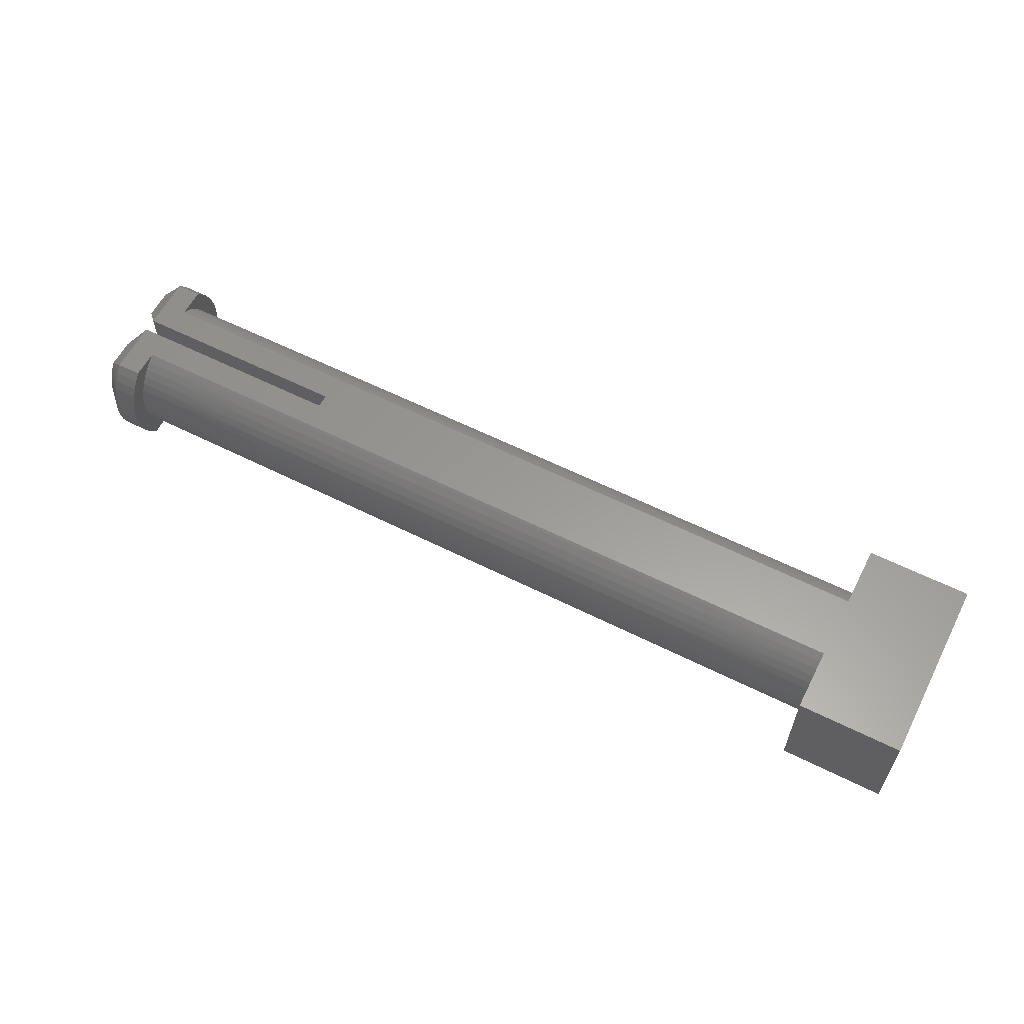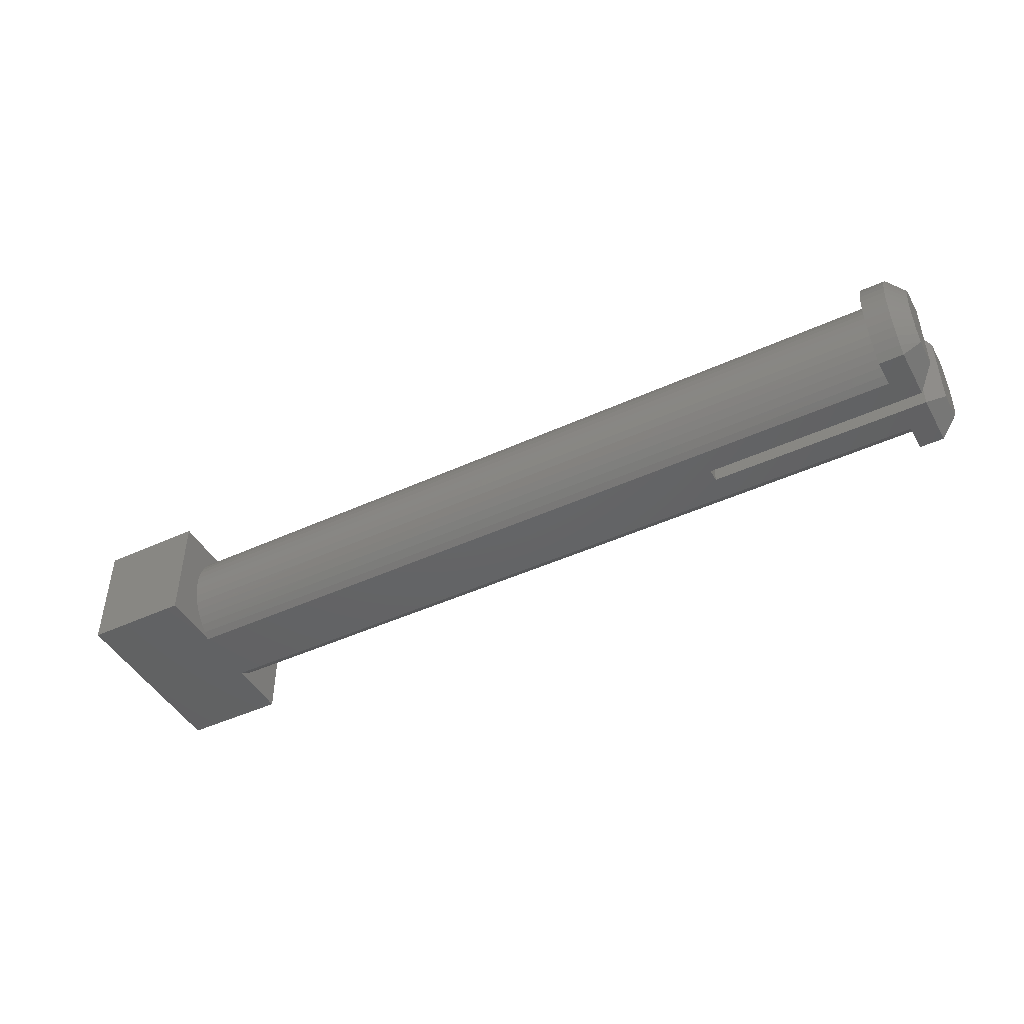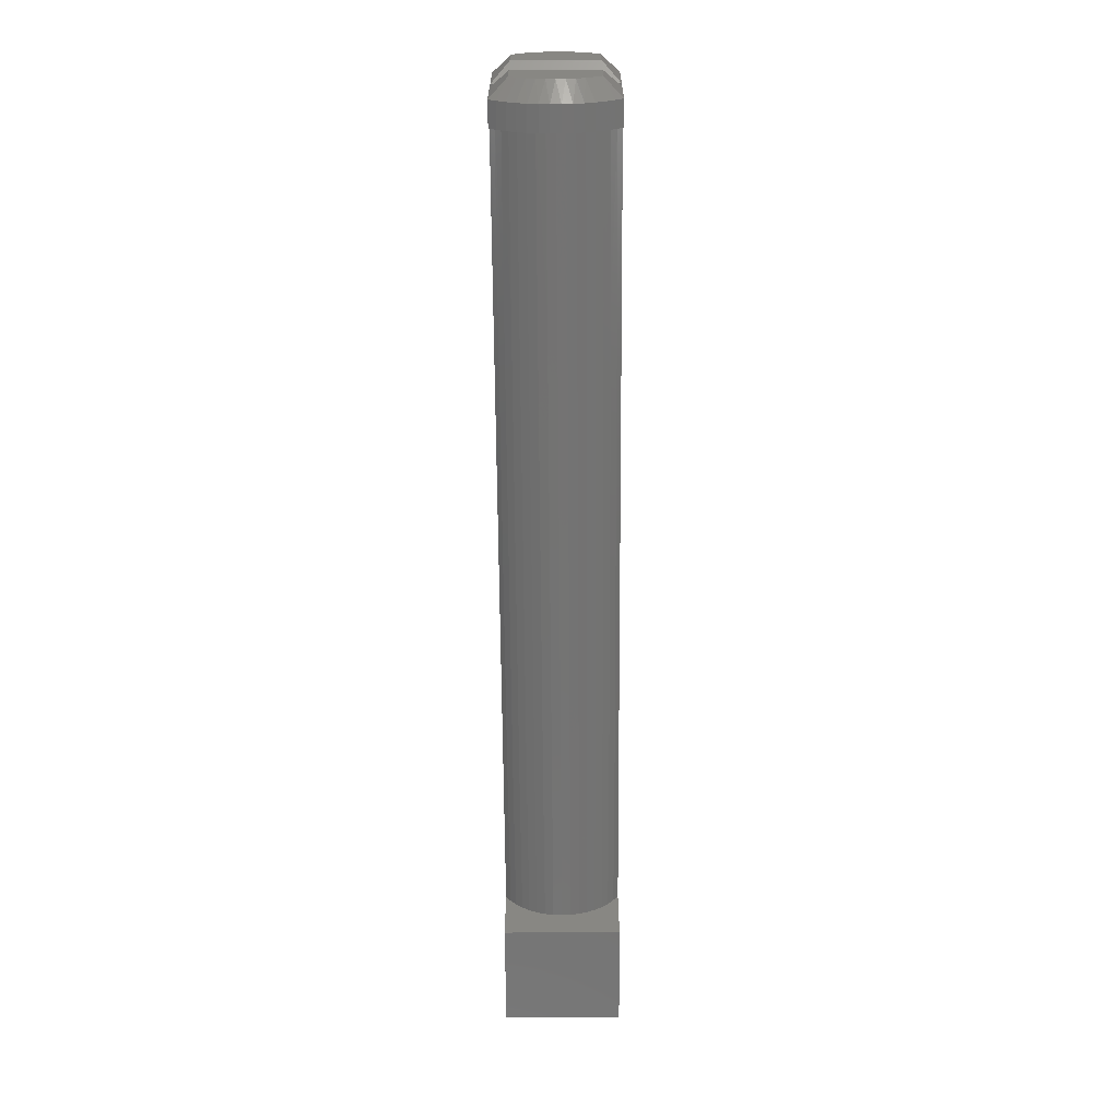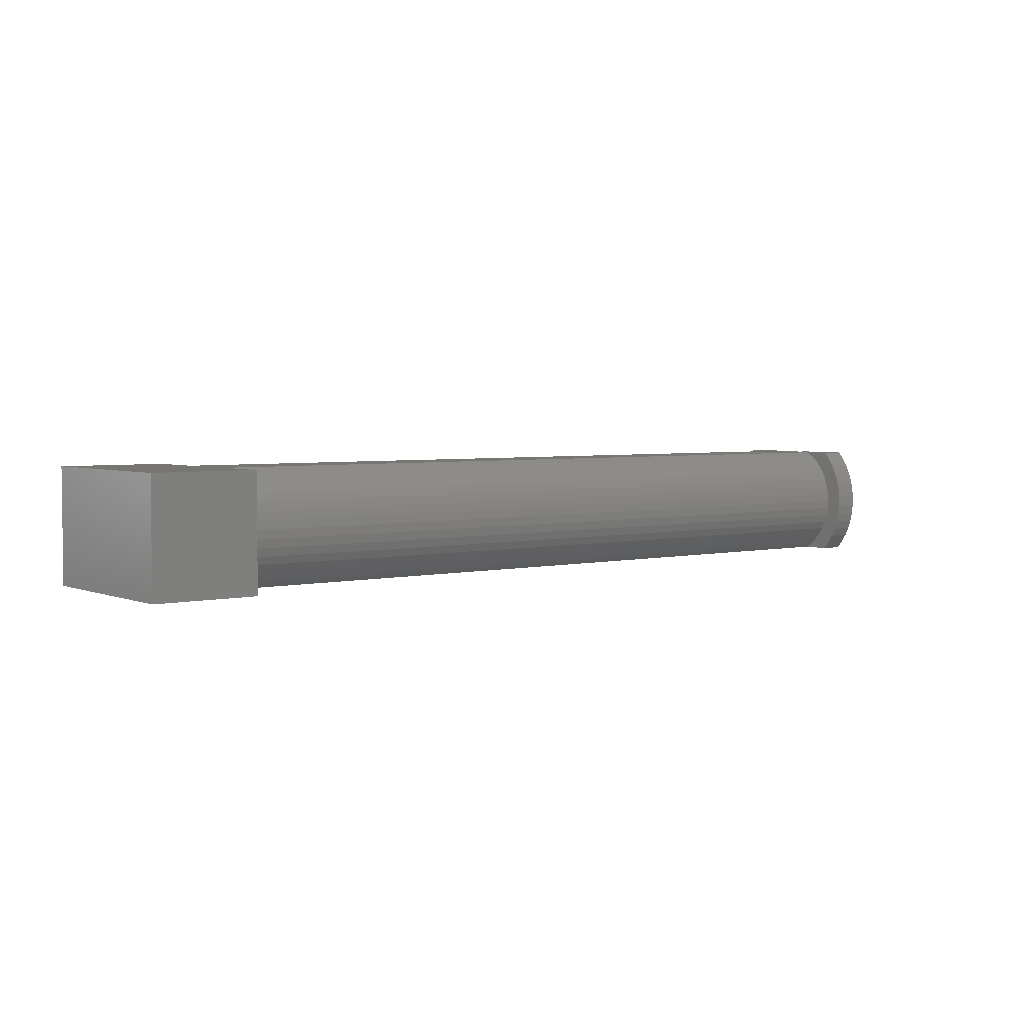
<metadata>
{"format":"stl","ext":"stl","renderer":"f3d","projection":"perspective","resolution":1024,"background":"white","views":[{"elev":59.8,"azim":-152.8,"up":"+Z"},{"elev":-45.6,"azim":27.9,"up":"+Z"},{"elev":-65.6,"azim":90.4,"up":"+Y"},{"elev":3.7,"azim":-37.6,"up":"+Z"}]}
</metadata>
<code>
# stl→obj: 290 verts, 576 faces
v 17.98 0.2656 0
v 17.98 2.41 0
v 18.67 0.9571 0.6915
v 18.67 2.092 0.6915
v 17.98 2.41 4.564
v 18.67 2.092 3.872
v 17.98 2.659 4.268
v 18.67 2.28 3.588
v 17.98 2.872 3.945
v 17.98 3.046 3.599
v 18.67 2.43 3.281
v 17.98 3.179 3.236
v 18.67 2.539 2.957
v 17.98 3.268 2.859
v 18.67 2.605 2.622
v 17.98 3.313 2.475
v 18.67 2.628 2.282
v 17.98 3.313 2.088
v 18.67 2.605 1.941
v 17.98 3.268 1.704
v 18.67 2.539 1.606
v 17.98 3.179 1.328
v 18.67 2.43 1.283
v 17.98 3.046 0.9644
v 18.67 2.28 0.9761
v 17.98 2.872 0.6189
v 17.98 2.659 0.2959
v 18.67 0.9571 3.872
v 17.98 0.2656 4.564
v 17.01 2.41 4.564
v 17.01 2.659 4.268
v 17.01 2.872 3.945
v 17.01 3.046 3.599
v 17.01 3.179 3.236
v 17.01 3.268 2.859
v 17.01 3.313 2.475
v 17.01 3.313 2.088
v 17.01 3.268 1.704
v 17.01 3.179 1.328
v 17.01 3.046 0.9644
v 17.01 2.872 0.6189
v 17.01 2.659 0.2959
v 17.01 2.41 0
v 17.01 1.303 0
v 9.162 0.2656 0
v -14.52 1.303 0
v 9.162 -0.2656 0
v -14.52 -1.303 0
v 17.01 -1.303 0
v 17.98 -0.2656 0
v 17.98 -2.41 0
v 17.01 -2.41 0
v -14.52 -3.803 0
v -18.67 -3.803 0
v -18.67 3.803 0
v -14.52 3.803 0
v 17.98 -0.2656 4.564
v 17.98 -2.41 4.564
v 18.67 -0.9571 3.872
v 18.67 -2.092 3.872
v 18.67 -2.092 0.6915
v 17.98 -2.659 0.2959
v 18.67 -2.28 0.9761
v 17.98 -2.872 0.6189
v 17.98 -3.046 0.9644
v 18.67 -2.43 1.283
v 17.98 -3.179 1.328
v 18.67 -2.539 1.606
v 17.98 -3.268 1.704
v 18.67 -2.605 1.941
v 17.98 -3.313 2.088
v 18.67 -2.628 2.282
v 17.98 -3.313 2.475
v 18.67 -2.605 2.622
v 17.98 -3.268 2.859
v 18.67 -2.539 2.957
v 17.98 -3.179 3.236
v 18.67 -2.43 3.281
v 17.98 -3.046 3.599
v 18.67 -2.28 3.588
v 17.98 -2.872 3.945
v 17.98 -2.659 4.268
v 18.67 -0.9571 0.6915
v 17.01 -2.659 0.2959
v 17.01 -2.872 0.6189
v 17.01 -3.046 0.9644
v 17.01 -3.179 1.328
v 17.01 -3.268 1.704
v 17.01 -3.313 2.088
v 17.01 -3.313 2.475
v 17.01 -3.268 2.859
v 17.01 -3.179 3.236
v 17.01 -3.046 3.599
v 17.01 -2.872 3.945
v 17.01 -2.659 4.268
v 17.01 -2.41 4.564
v 9.162 0.2656 4.564
v 17.01 1.303 4.564
v -14.52 1.303 4.564
v -14.52 -1.303 4.564
v 9.162 -0.2656 4.564
v 17.01 -1.303 4.564
v -14.52 3.803 4.564
v -18.67 3.803 4.564
v -18.67 -3.803 4.564
v -14.52 -3.803 4.564
v 17.01 1.591 0.1905
v 17.01 1.851 0.4172
v 17.01 2.08 0.676
v 17.01 2.272 0.9626
v 17.01 2.426 1.272
v 17.01 2.537 1.599
v 17.01 2.605 1.937
v 17.01 2.628 2.282
v 17.01 2.605 2.626
v 17.01 2.537 2.965
v 17.01 2.426 3.292
v 17.01 2.272 3.601
v 17.01 2.08 3.888
v 17.01 1.851 4.146
v 17.01 1.591 4.373
v 17.01 -1.591 4.373
v 17.01 -1.851 4.146
v 17.01 -2.08 3.888
v 17.01 -2.272 3.601
v 17.01 -2.426 3.292
v 17.01 -2.537 2.965
v 17.01 -2.605 2.626
v 17.01 -2.628 2.282
v 17.01 -2.605 1.937
v 17.01 -2.537 1.599
v 17.01 -2.426 1.272
v 17.01 -2.272 0.9626
v 17.01 -2.08 0.676
v 17.01 -1.851 0.4172
v 17.01 -1.591 0.1905
v 10.7 -1.559 0.1665
v 4.398 -1.559 0.1665
v -1.908 -1.559 0.1665
v -1.908 -1.827 0.3931
v -8.214 -1.827 0.3931
v -8.214 -2.062 0.6534
v -14.52 -1.851 0.4172
v -14.52 -2.08 0.676
v -8.214 -2.261 0.9428
v -14.52 -2.272 0.9626
v -8.214 -2.419 1.256
v -14.52 -2.426 1.272
v -8.214 -2.534 1.588
v -14.52 -2.537 1.599
v -8.214 -2.604 1.932
v -14.52 -2.605 1.937
v -8.214 -2.628 2.282
v -14.52 -2.628 2.282
v -14.52 -2.605 2.626
v -8.214 -2.604 2.632
v -14.52 -2.537 2.965
v -8.214 -2.534 2.976
v -14.52 -2.426 3.292
v -8.214 -2.419 3.308
v -14.52 -2.272 3.601
v -8.214 -2.261 3.621
v -14.52 -2.08 3.888
v -8.214 -2.062 3.91
v -14.52 -1.851 4.146
v -8.214 -1.827 4.171
v -14.52 -1.591 4.373
v -8.214 -1.559 4.397
v -1.908 -1.559 4.397
v 4.398 -1.559 4.397
v 4.398 -1.827 4.171
v 10.7 -1.827 4.171
v 10.7 -2.062 3.91
v 10.7 -2.261 3.621
v 10.7 -2.419 3.308
v 10.7 -2.534 2.976
v 10.7 -2.604 2.632
v 10.7 -2.628 2.282
v 10.7 -2.604 1.932
v 10.7 -2.534 1.588
v 10.7 -2.419 1.256
v 10.7 -2.261 0.9428
v 10.7 -2.062 0.6534
v 10.7 -1.827 0.3931
v 10.7 -1.559 4.397
v -14.52 -1.591 0.1905
v -8.214 -1.559 0.1665
v 4.398 -2.628 2.282
v 4.398 -2.604 1.932
v 4.398 -2.534 1.588
v 4.398 -2.419 1.256
v 4.398 -2.261 0.9428
v 4.398 -2.062 0.6534
v 4.398 -1.827 0.3931
v -1.908 -2.628 2.282
v -1.908 -2.604 1.932
v -1.908 -2.534 1.588
v -1.908 -2.419 1.256
v -1.908 -2.261 0.9428
v -1.908 -2.062 0.6534
v 4.398 -2.604 2.632
v 4.398 -2.534 2.976
v 4.398 -2.419 3.308
v 4.398 -2.261 3.621
v 4.398 -2.062 3.91
v -1.908 -2.604 2.632
v -1.908 -2.534 2.976
v -1.908 -2.419 3.308
v -1.908 -2.261 3.621
v -1.908 -2.062 3.91
v -1.908 -1.827 4.171
v 10.7 1.414 4.497
v 4.398 1.414 4.497
v -1.908 1.414 4.497
v -1.908 1.696 4.288
v -8.214 1.696 4.288
v -8.214 1.949 4.044
v -14.52 1.851 4.146
v -14.52 2.08 3.888
v -8.214 2.166 3.769
v -14.52 2.272 3.601
v -8.214 2.345 3.467
v -14.52 2.426 3.292
v -8.214 2.482 3.144
v -14.52 2.537 2.965
v -8.214 2.575 2.805
v -14.52 2.605 2.626
v -8.214 2.622 2.457
v -14.52 2.628 2.282
v -8.214 2.622 2.106
v -14.52 2.605 1.937
v -8.214 2.575 1.758
v -14.52 2.537 1.599
v -8.214 2.482 1.42
v -14.52 2.426 1.272
v -8.214 2.345 1.097
v -14.52 2.272 0.9626
v -8.214 2.166 0.7948
v -14.52 2.08 0.676
v -8.214 1.949 0.5193
v -14.52 1.851 0.4172
v -8.214 1.696 0.2753
v -14.52 1.591 0.1905
v -8.214 1.414 0.06708
v -1.908 1.414 0.06708
v 4.398 1.414 0.06708
v 4.398 1.696 0.2753
v 10.7 1.696 0.2753
v 10.7 1.949 0.5193
v 10.7 2.166 0.7948
v 10.7 2.345 1.097
v 10.7 2.482 1.42
v 10.7 2.575 1.758
v 10.7 2.622 2.106
v 10.7 2.622 2.457
v 10.7 2.575 2.805
v 10.7 2.482 3.144
v 10.7 2.345 3.467
v 10.7 2.166 3.769
v 10.7 1.949 4.044
v 10.7 1.696 4.288
v 10.7 1.414 0.06708
v -14.52 1.591 4.373
v -8.214 1.414 4.497
v 4.398 1.696 4.288
v 4.398 1.949 4.044
v 4.398 2.166 3.769
v 4.398 2.345 3.467
v 4.398 2.482 3.144
v 4.398 2.575 2.805
v 4.398 2.622 2.457
v 4.398 2.622 2.106
v 4.398 2.575 1.758
v 4.398 2.482 1.42
v 4.398 2.345 1.097
v 4.398 2.166 0.7948
v 4.398 1.949 0.5193
v -1.908 1.949 4.044
v -1.908 2.166 3.769
v -1.908 2.345 3.467
v -1.908 2.482 3.144
v -1.908 2.575 2.805
v -1.908 2.622 2.457
v -1.908 2.622 2.106
v -1.908 2.575 1.758
v -1.908 2.482 1.42
v -1.908 2.345 1.097
v -1.908 2.166 0.7948
v -1.908 1.949 0.5193
v -1.908 1.696 0.2753
f 1 2 3
f 3 2 4
f 5 6 7
f 7 6 8
f 7 8 9
f 9 8 10
f 10 8 11
f 10 11 12
f 12 11 13
f 12 13 14
f 14 13 15
f 14 15 16
f 16 15 17
f 16 17 18
f 18 17 19
f 18 19 20
f 20 19 21
f 20 21 22
f 22 21 23
f 22 23 24
f 24 23 25
f 24 25 26
f 26 25 27
f 27 25 4
f 27 4 2
f 6 5 28
f 28 5 29
f 3 28 1
f 1 28 29
f 5 7 30
f 30 7 31
f 31 7 9
f 31 9 32
f 32 9 10
f 32 10 33
f 33 10 12
f 33 12 34
f 34 12 14
f 34 14 35
f 35 14 16
f 35 16 36
f 36 16 18
f 36 18 37
f 37 18 20
f 37 20 38
f 38 20 22
f 38 22 39
f 39 22 24
f 39 24 40
f 40 24 26
f 40 26 41
f 41 26 27
f 41 27 42
f 42 27 43
f 43 27 2
f 43 2 44
f 44 2 1
f 44 1 45
f 44 45 46
f 46 45 47
f 46 47 48
f 48 47 49
f 49 47 50
f 49 50 51
f 51 52 49
f 53 54 48
f 48 54 55
f 48 55 46
f 46 55 56
f 4 25 3
f 3 25 23
f 3 23 21
f 21 19 3
f 3 19 17
f 3 17 28
f 28 17 15
f 28 15 13
f 13 11 28
f 28 11 8
f 28 8 6
f 57 58 59
f 59 58 60
f 51 61 62
f 62 61 63
f 62 63 64
f 64 63 65
f 65 63 66
f 65 66 67
f 67 66 68
f 67 68 69
f 69 68 70
f 69 70 71
f 71 70 72
f 71 72 73
f 73 72 74
f 73 74 75
f 75 74 76
f 75 76 77
f 77 76 78
f 77 78 79
f 79 78 80
f 79 80 81
f 81 80 82
f 82 80 60
f 82 60 58
f 61 51 83
f 83 51 50
f 83 50 59
f 59 50 57
f 51 62 52
f 52 62 84
f 84 62 64
f 84 64 85
f 85 64 65
f 85 65 86
f 86 65 67
f 86 67 87
f 87 67 69
f 87 69 88
f 88 69 71
f 88 71 89
f 89 71 73
f 89 73 90
f 90 73 75
f 90 75 91
f 91 75 77
f 91 77 92
f 92 77 79
f 92 79 93
f 93 79 81
f 93 81 94
f 94 81 82
f 94 82 95
f 95 82 96
f 96 82 58
f 97 29 98
f 98 29 5
f 98 5 30
f 98 99 97
f 97 99 100
f 97 100 101
f 101 100 102
f 101 102 57
f 57 102 58
f 58 102 96
f 103 104 99
f 99 104 105
f 99 105 100
f 100 105 106
f 60 80 59
f 59 80 78
f 59 78 76
f 76 74 59
f 59 74 72
f 59 72 83
f 83 72 70
f 83 70 68
f 68 66 83
f 83 66 63
f 83 63 61
f 1 29 45
f 45 29 97
f 57 50 101
f 101 50 47
f 47 45 101
f 101 45 97
f 44 107 43
f 43 107 108
f 43 108 109
f 43 109 42
f 42 109 110
f 42 110 41
f 41 110 111
f 41 111 40
f 40 111 112
f 40 112 39
f 39 112 113
f 39 113 38
f 38 113 37
f 37 113 114
f 37 114 36
f 36 114 115
f 36 115 35
f 35 115 34
f 34 115 116
f 34 116 33
f 33 116 117
f 33 117 32
f 32 117 118
f 32 118 31
f 31 118 119
f 31 119 30
f 30 119 120
f 30 120 121
f 121 98 30
f 102 122 96
f 96 122 123
f 96 123 124
f 96 124 95
f 95 124 125
f 95 125 94
f 94 125 126
f 94 126 93
f 93 126 127
f 93 127 92
f 92 127 128
f 92 128 91
f 91 128 90
f 90 128 129
f 90 129 89
f 89 129 130
f 89 130 88
f 88 130 87
f 87 130 131
f 87 131 86
f 86 131 132
f 86 132 85
f 85 132 133
f 85 133 84
f 84 133 134
f 84 134 52
f 52 134 135
f 52 135 136
f 136 49 52
f 136 137 49
f 49 137 138
f 49 138 139
f 139 138 140
f 139 140 141
f 141 140 142
f 141 142 143
f 143 142 144
f 144 142 145
f 144 145 146
f 146 145 147
f 146 147 148
f 148 147 149
f 148 149 150
f 150 149 151
f 150 151 152
f 152 151 153
f 152 153 154
f 154 153 155
f 155 153 156
f 155 156 157
f 157 156 158
f 157 158 159
f 159 158 160
f 159 160 161
f 161 160 162
f 161 162 163
f 163 162 164
f 163 164 165
f 165 164 166
f 165 166 167
f 167 166 168
f 167 168 100
f 100 168 169
f 100 169 170
f 170 169 171
f 170 171 172
f 172 171 173
f 172 173 123
f 123 173 124
f 124 173 174
f 124 174 125
f 125 174 175
f 125 175 126
f 126 175 176
f 126 176 127
f 127 176 177
f 127 177 128
f 128 177 178
f 128 178 129
f 129 178 130
f 130 178 179
f 130 179 131
f 131 179 180
f 131 180 132
f 132 180 181
f 132 181 133
f 133 181 182
f 133 182 134
f 134 182 183
f 134 183 135
f 135 183 184
f 135 184 136
f 136 184 137
f 123 122 172
f 172 122 185
f 172 185 170
f 170 185 102
f 170 102 100
f 122 102 185
f 143 186 141
f 141 186 187
f 141 187 139
f 139 187 48
f 139 48 49
f 186 48 187
f 178 188 179
f 179 188 189
f 179 189 180
f 180 189 190
f 180 190 181
f 181 190 191
f 181 191 182
f 182 191 192
f 182 192 183
f 183 192 193
f 183 193 184
f 184 193 194
f 184 194 137
f 137 194 138
f 188 195 189
f 189 195 196
f 189 196 190
f 190 196 197
f 190 197 191
f 191 197 198
f 191 198 192
f 192 198 199
f 192 199 193
f 193 199 200
f 193 200 194
f 194 200 140
f 194 140 138
f 188 178 201
f 201 178 177
f 201 177 202
f 202 177 176
f 202 176 203
f 203 176 175
f 203 175 204
f 204 175 174
f 204 174 205
f 205 174 173
f 205 173 171
f 195 153 196
f 196 153 151
f 196 151 197
f 197 151 149
f 197 149 198
f 198 149 147
f 198 147 199
f 199 147 145
f 199 145 200
f 200 145 142
f 200 142 140
f 195 188 206
f 206 188 201
f 206 201 207
f 207 201 202
f 207 202 208
f 208 202 203
f 208 203 209
f 209 203 204
f 209 204 210
f 210 204 205
f 210 205 211
f 211 205 171
f 211 171 169
f 153 195 156
f 156 195 206
f 156 206 158
f 158 206 207
f 158 207 160
f 160 207 208
f 160 208 162
f 162 208 209
f 162 209 164
f 164 209 210
f 164 210 166
f 166 210 211
f 166 211 168
f 168 211 169
f 121 212 98
f 98 212 213
f 98 213 214
f 214 213 215
f 214 215 216
f 216 215 217
f 216 217 218
f 218 217 219
f 219 217 220
f 219 220 221
f 221 220 222
f 221 222 223
f 223 222 224
f 223 224 225
f 225 224 226
f 225 226 227
f 227 226 228
f 227 228 229
f 229 228 230
f 229 230 231
f 231 230 232
f 231 232 233
f 233 232 234
f 233 234 235
f 235 234 236
f 235 236 237
f 237 236 238
f 237 238 239
f 239 238 240
f 239 240 241
f 241 240 242
f 241 242 243
f 243 242 244
f 243 244 46
f 46 244 245
f 46 245 246
f 246 245 247
f 246 247 248
f 248 247 249
f 248 249 108
f 108 249 109
f 109 249 250
f 109 250 110
f 110 250 251
f 110 251 111
f 111 251 252
f 111 252 112
f 112 252 253
f 112 253 113
f 113 253 254
f 113 254 114
f 114 254 255
f 114 255 115
f 115 255 256
f 115 256 116
f 116 256 257
f 116 257 117
f 117 257 258
f 117 258 118
f 118 258 259
f 118 259 119
f 119 259 260
f 119 260 120
f 120 260 261
f 120 261 121
f 121 261 212
f 108 107 248
f 248 107 262
f 248 262 246
f 246 262 44
f 246 44 46
f 107 44 262
f 218 263 216
f 216 263 264
f 216 264 214
f 214 264 99
f 214 99 98
f 263 99 264
f 213 212 265
f 265 212 261
f 265 261 266
f 266 261 260
f 266 260 267
f 267 260 259
f 267 259 268
f 268 259 258
f 268 258 269
f 269 258 257
f 269 257 270
f 270 257 256
f 270 256 271
f 271 256 255
f 271 255 272
f 272 255 254
f 272 254 273
f 273 254 253
f 273 253 274
f 274 253 252
f 274 252 275
f 275 252 251
f 275 251 276
f 276 251 250
f 276 250 277
f 277 250 249
f 277 249 247
f 213 265 215
f 215 265 278
f 215 278 217
f 217 278 220
f 278 265 266
f 278 266 279
f 279 266 267
f 279 267 280
f 280 267 268
f 280 268 281
f 281 268 269
f 281 269 282
f 282 269 270
f 282 270 283
f 283 270 271
f 283 271 284
f 284 271 272
f 284 272 285
f 285 272 273
f 285 273 286
f 286 273 274
f 286 274 287
f 287 274 275
f 287 275 288
f 288 275 276
f 288 276 289
f 289 276 277
f 289 277 290
f 290 277 247
f 290 247 245
f 222 220 279
f 279 220 278
f 222 279 280
f 224 222 280
f 224 280 281
f 226 224 281
f 226 281 282
f 228 226 282
f 228 282 283
f 230 228 283
f 230 283 284
f 232 230 284
f 232 284 285
f 234 232 285
f 234 285 286
f 236 234 286
f 236 286 287
f 238 236 287
f 238 287 288
f 240 238 288
f 240 288 289
f 242 240 289
f 242 289 290
f 244 242 290
f 244 290 245
f 99 263 103
f 103 263 218
f 103 218 219
f 219 221 103
f 103 221 223
f 103 223 225
f 225 227 103
f 103 227 229
f 103 229 56
f 56 229 231
f 56 231 233
f 233 235 56
f 56 235 237
f 56 237 239
f 239 241 56
f 56 241 243
f 56 243 46
f 55 104 56
f 56 104 103
f 105 54 106
f 106 54 53
f 105 104 54
f 54 104 55
f 48 186 53
f 53 186 143
f 53 143 144
f 144 146 53
f 53 146 148
f 53 148 150
f 150 152 53
f 53 152 154
f 53 154 106
f 106 154 155
f 106 155 157
f 157 159 106
f 106 159 161
f 106 161 163
f 163 165 106
f 106 165 167
f 106 167 100

</code>
